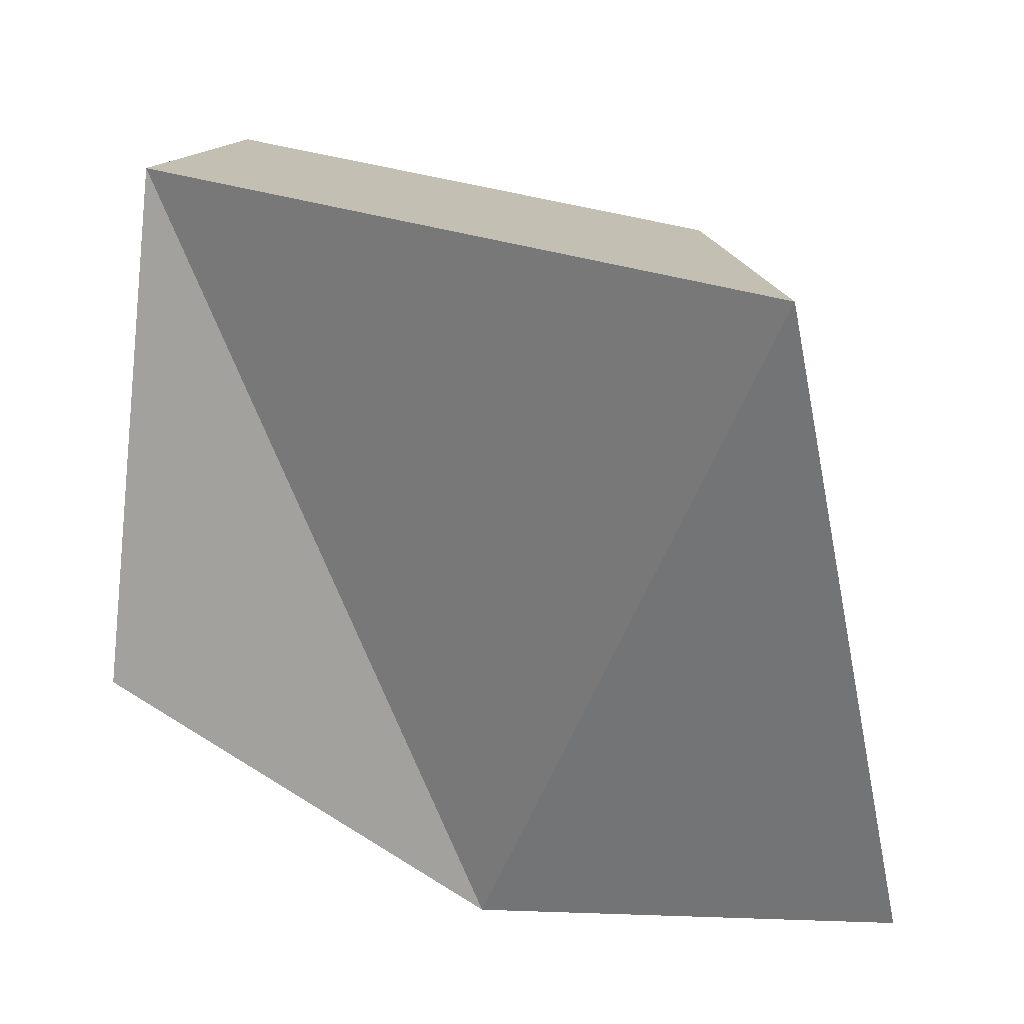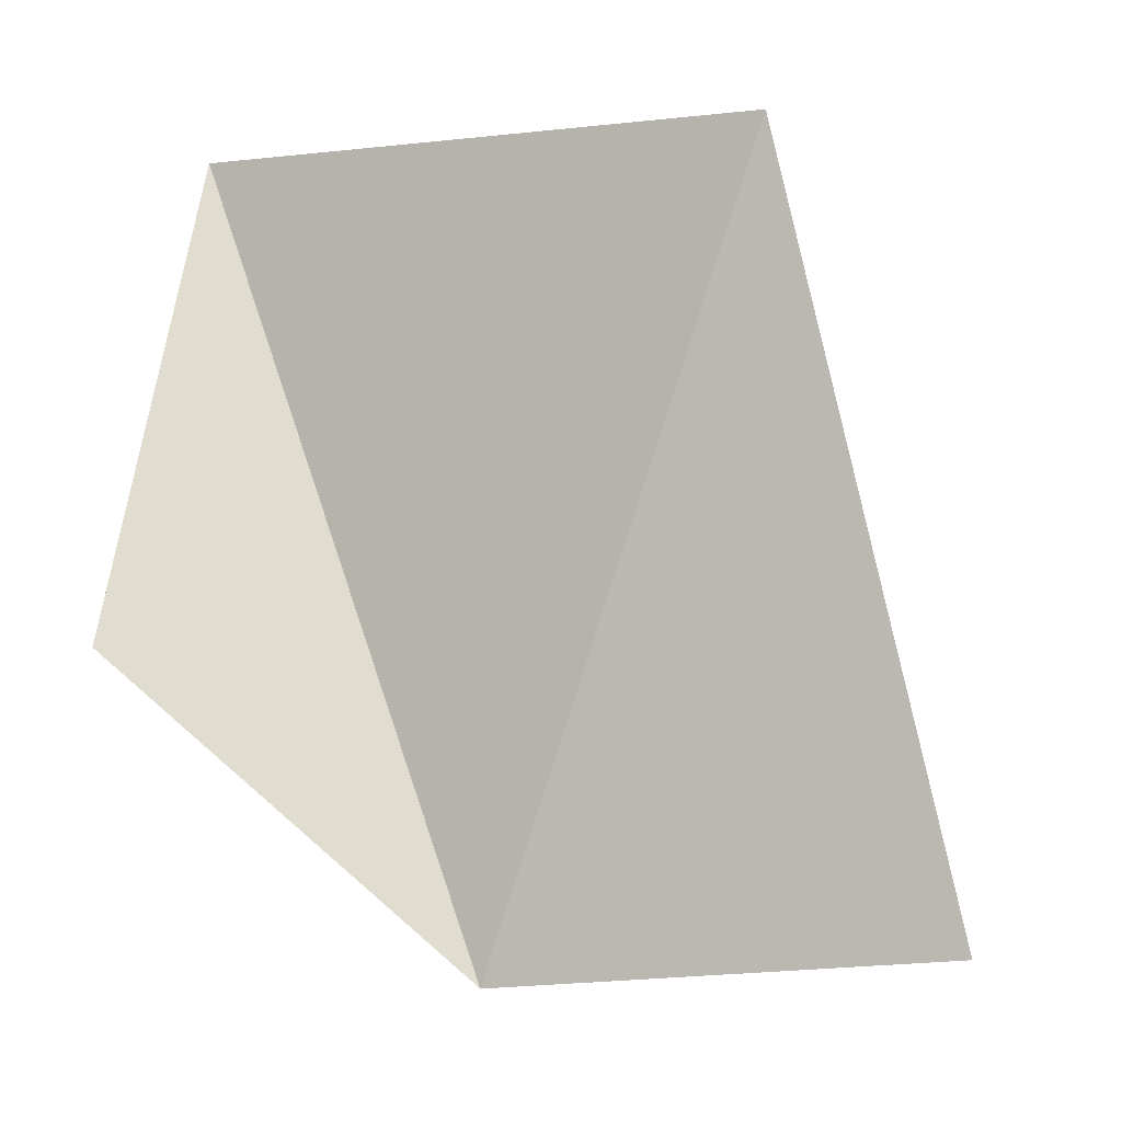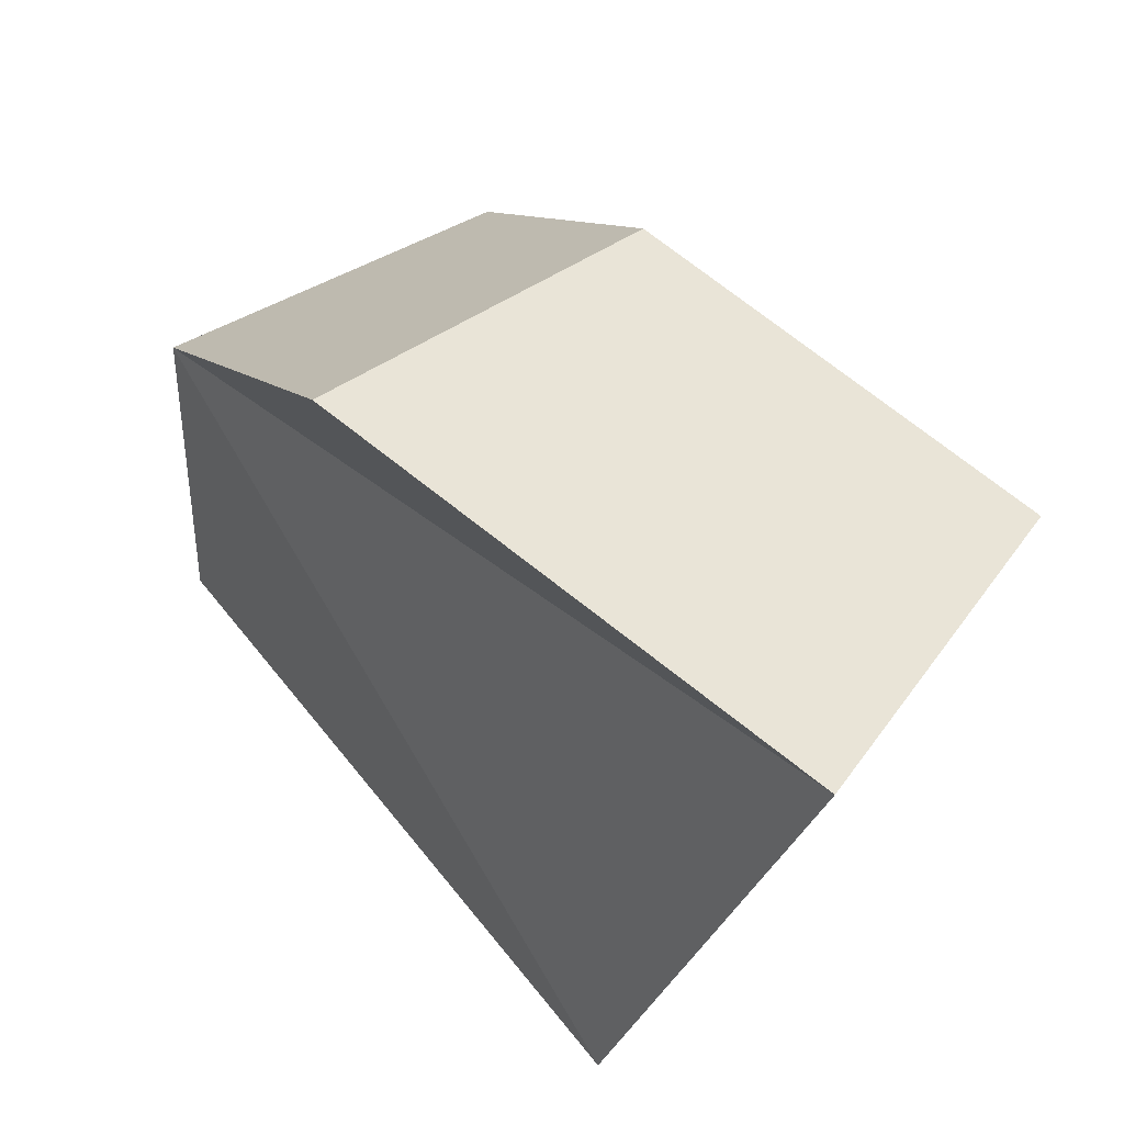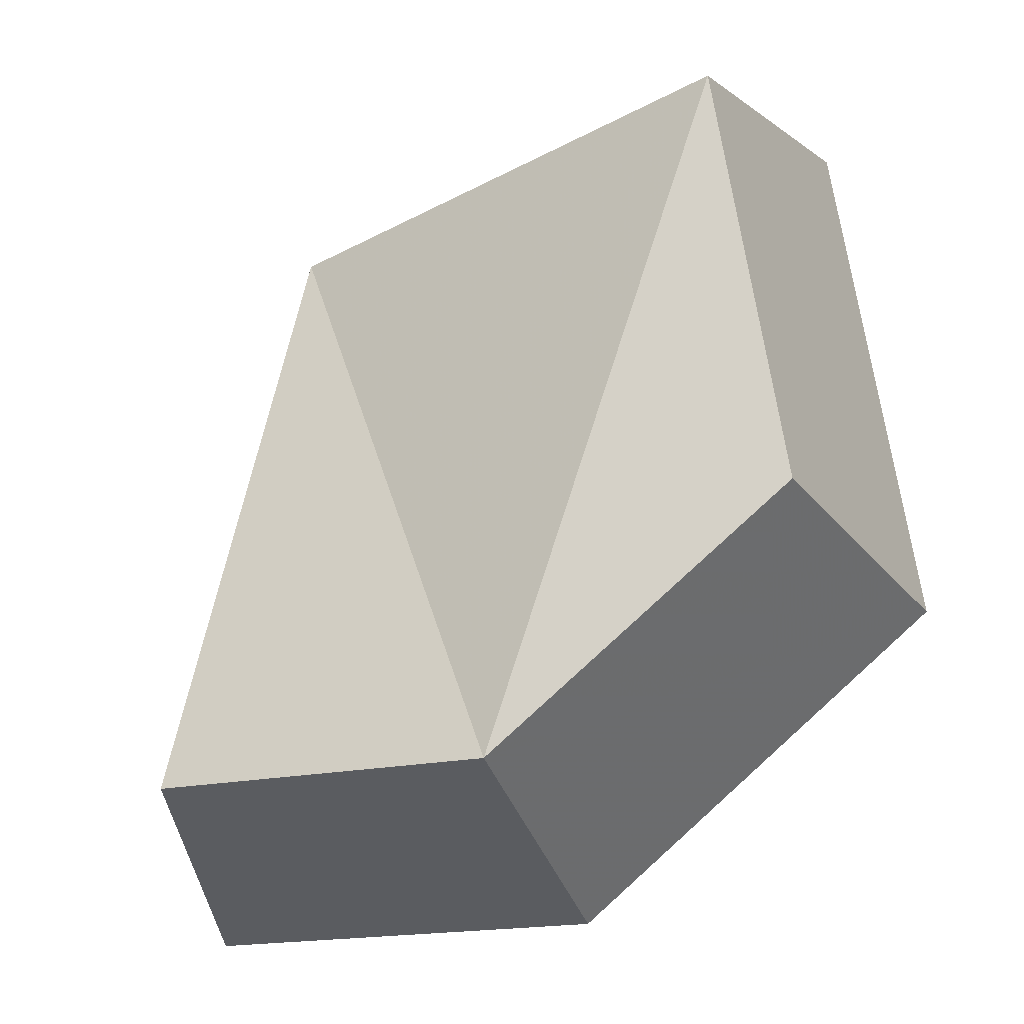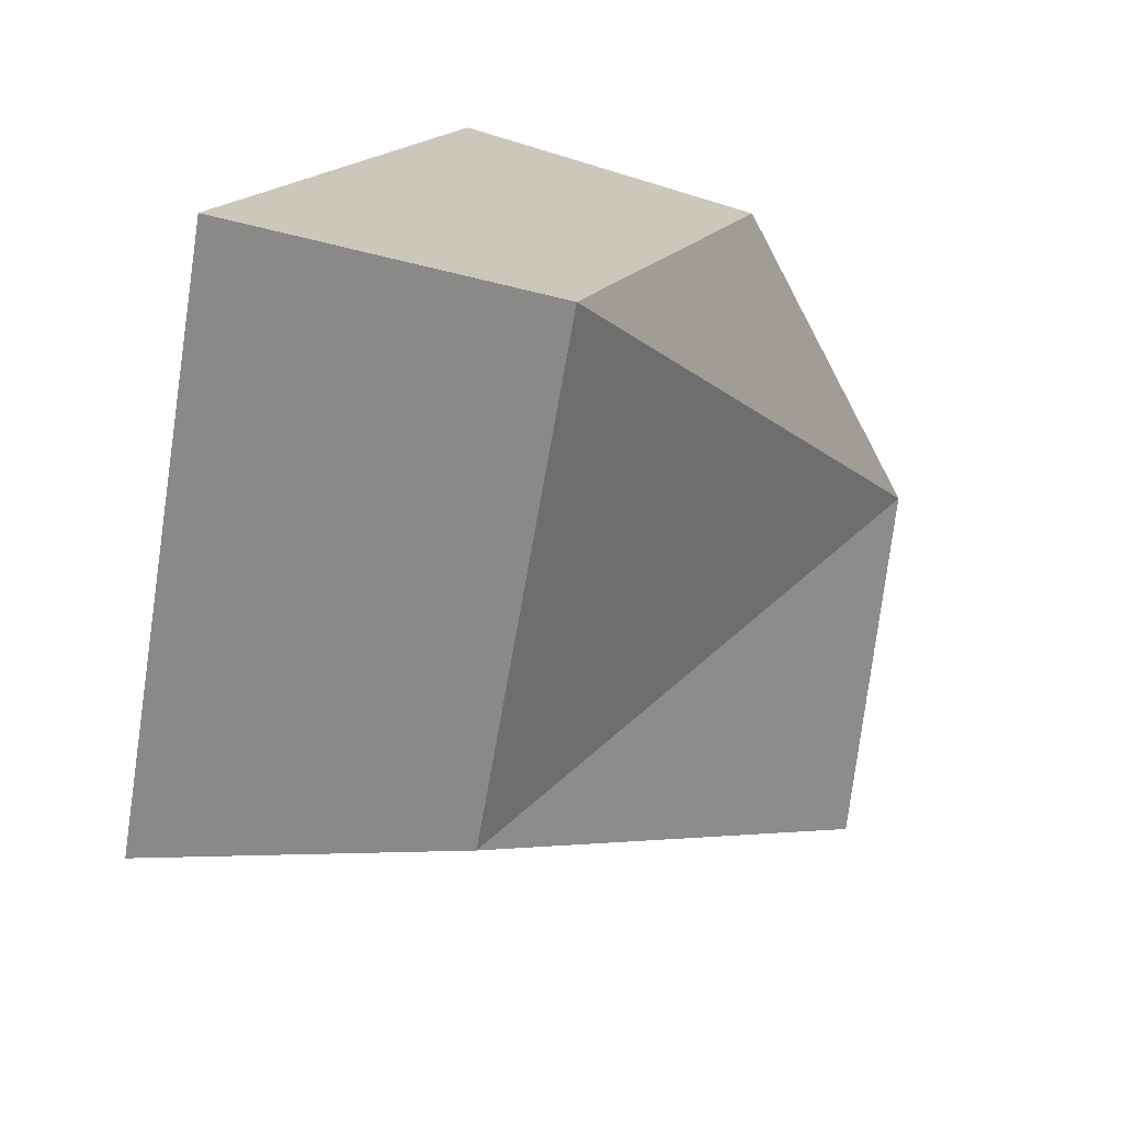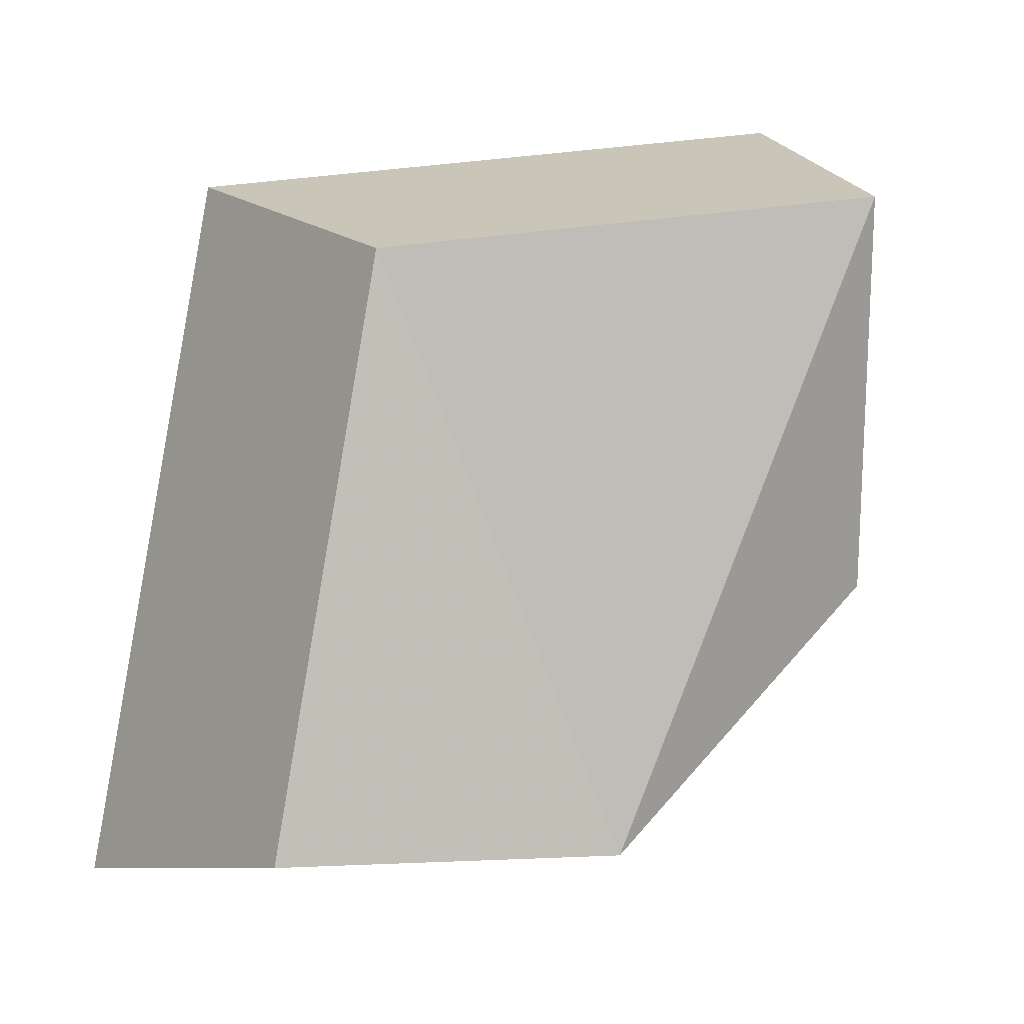
<metadata>
{"format":"obj","ext":"obj","renderer":"f3d","projection":"perspective","resolution":1024,"background":"white","views":[{"elev":28.3,"azim":-90.5,"up":"+Z"},{"elev":-10.5,"azim":-75.1,"up":"+Z"},{"elev":65.0,"azim":-40.3,"up":"+Y"},{"elev":-24.1,"azim":108.2,"up":"+Z"},{"elev":11.1,"azim":35.3,"up":"+Y"},{"elev":6.0,"azim":64.5,"up":"+Z"}]}
</metadata>
<code>
g shard_51_mesh
v 1.198 0.02169 -1.885
v 0.9465 -2.046 -1.786
v 0.7415 -1.323 1.684
v -1.328 -1.641 2.089
v -1.074 -2.539 -2.216
v -0.7624 0.02691 -2.339
v -0.3039 1.862 2.469
v -0.9458 2.197 -0.4932
v 0.7415 -1.323 1.684
v 1.567 1.501 1.989
v 1.198 0.02169 -1.885
v 1.05 1.77 -0.3974
v 0.7415 -1.323 1.684
v 0.9465 -2.046 -1.786
v -1.074 -2.539 -2.216
v -1.328 -1.641 2.089
v -0.7624 0.02691 -2.339
v 1.567 1.501 1.989
v 1.198 0.02169 -1.885
v -0.3039 1.862 2.469
v -0.9458 2.197 -0.4932
v 1.05 1.77 -0.3974
g shard_51_mesh_0
f 3 2 1
f 6 5 4
f 4 7 6
f 7 8 6
f 11 10 9
f 11 12 10
f 15 14 13
f 16 15 13
f 15 17 14
f 16 13 18
f 17 19 14
f 20 16 18
f 17 21 19
f 20 18 22
f 21 22 19
f 21 20 22

</code>
